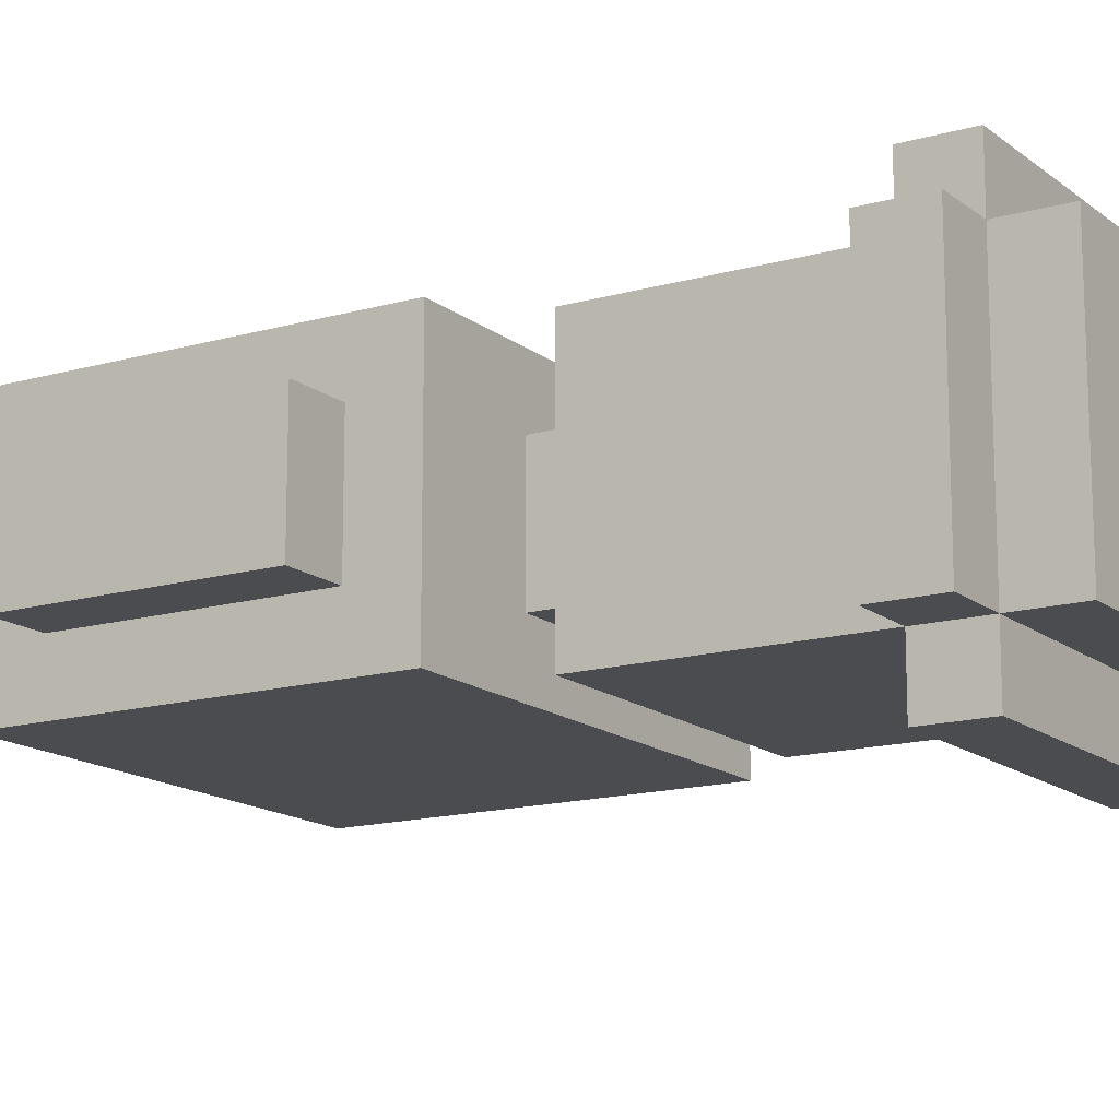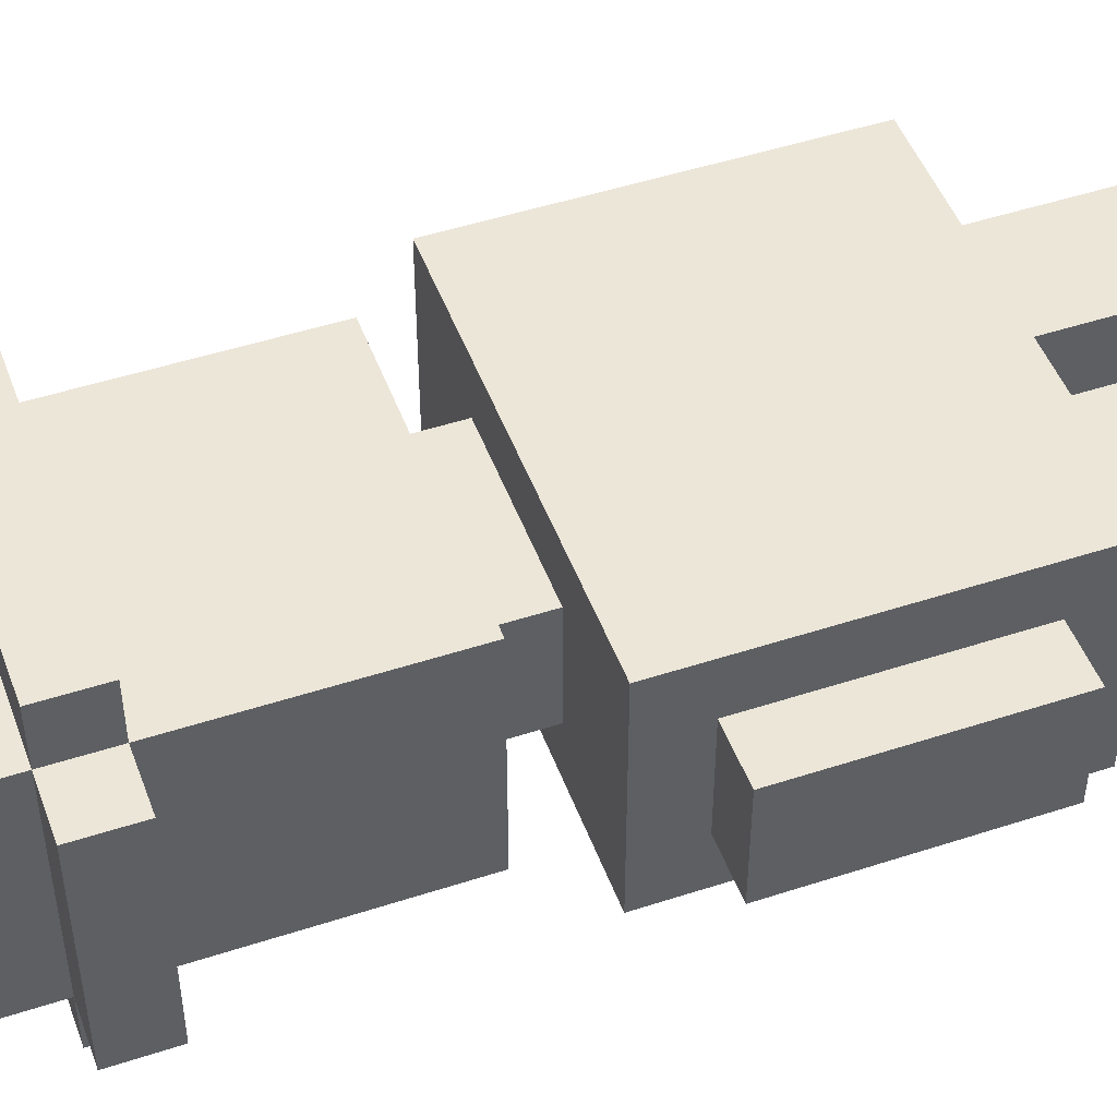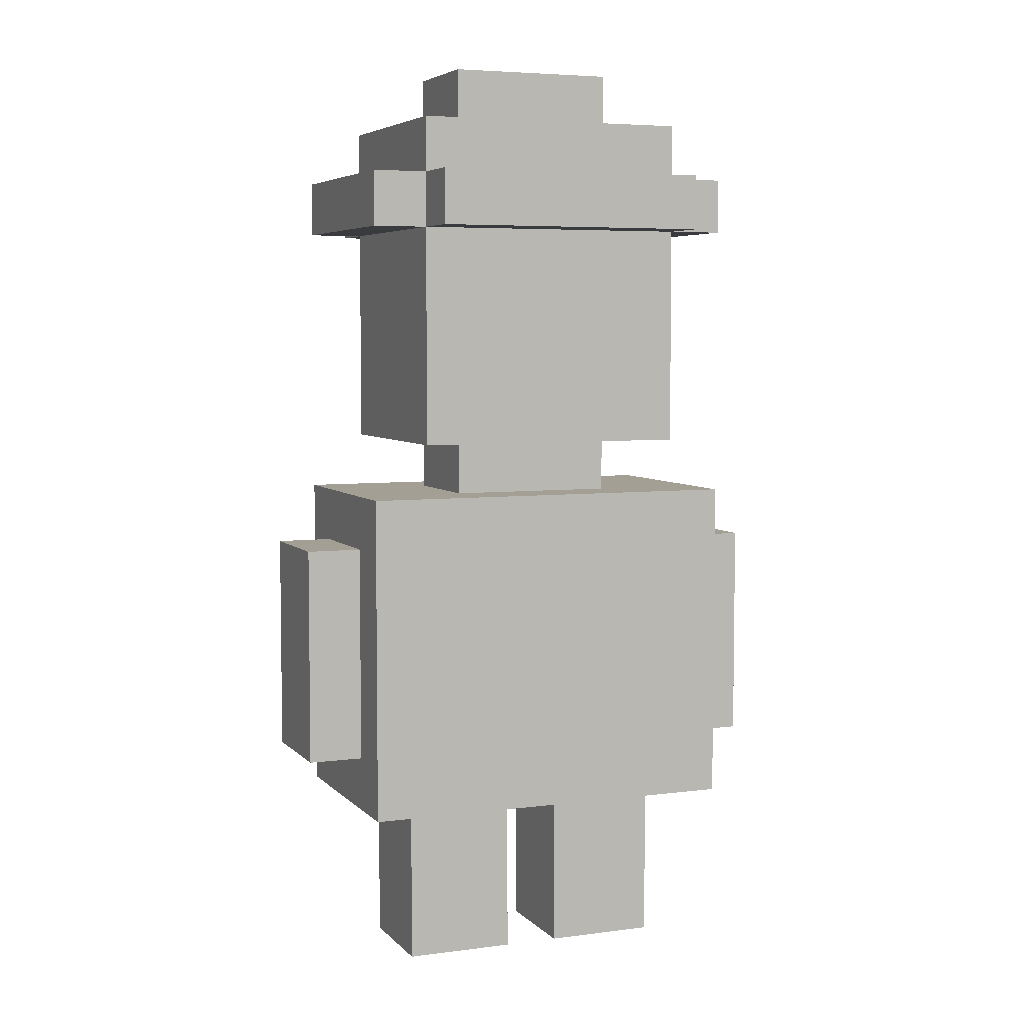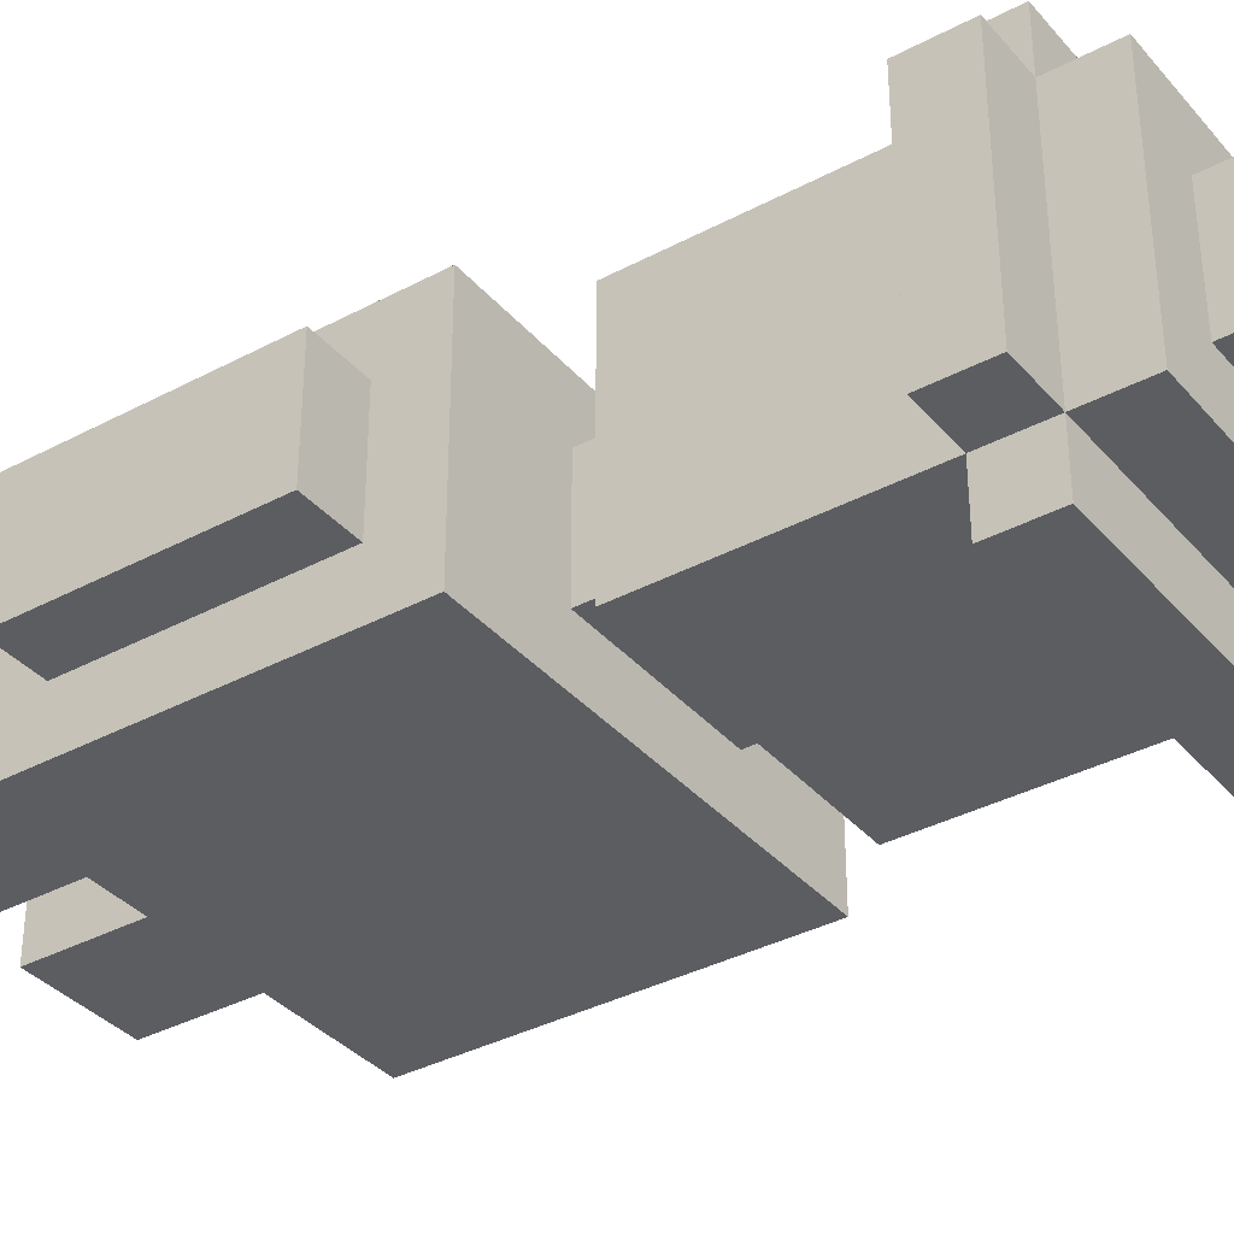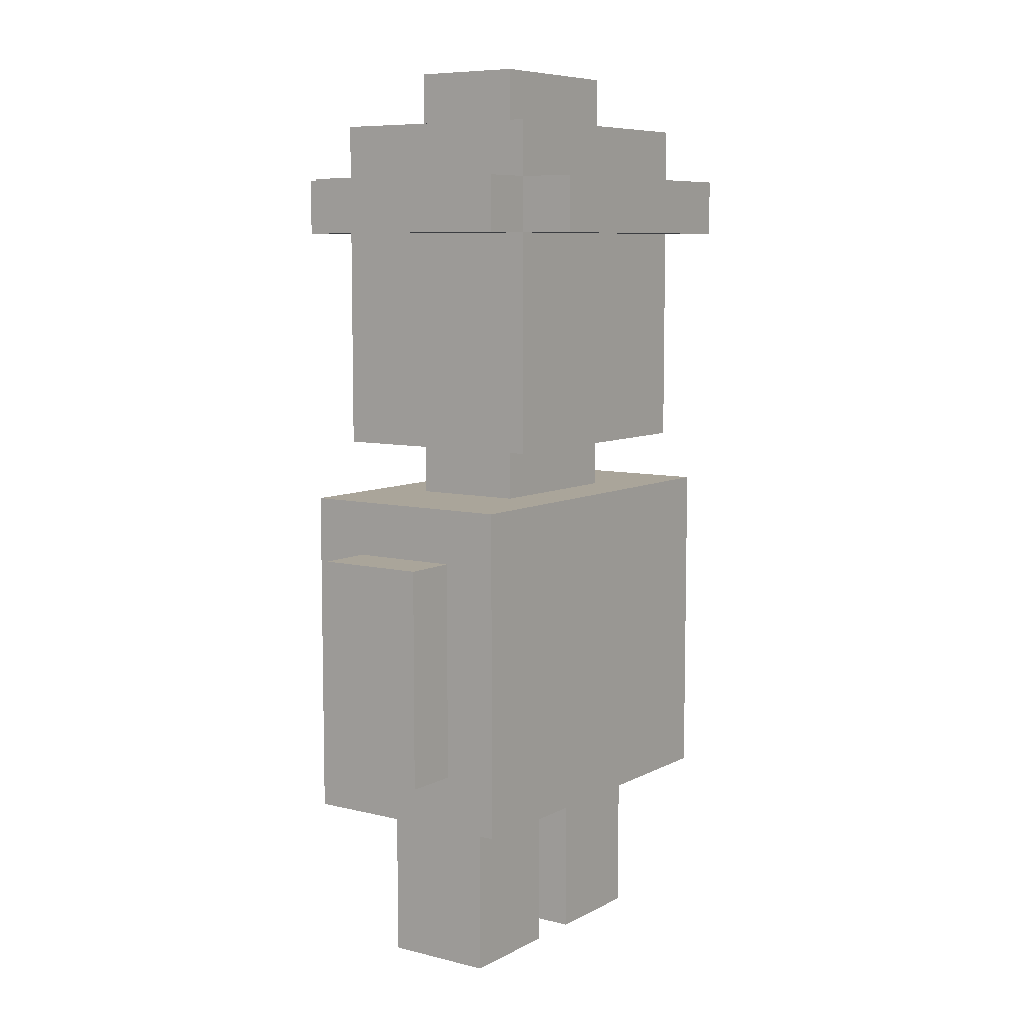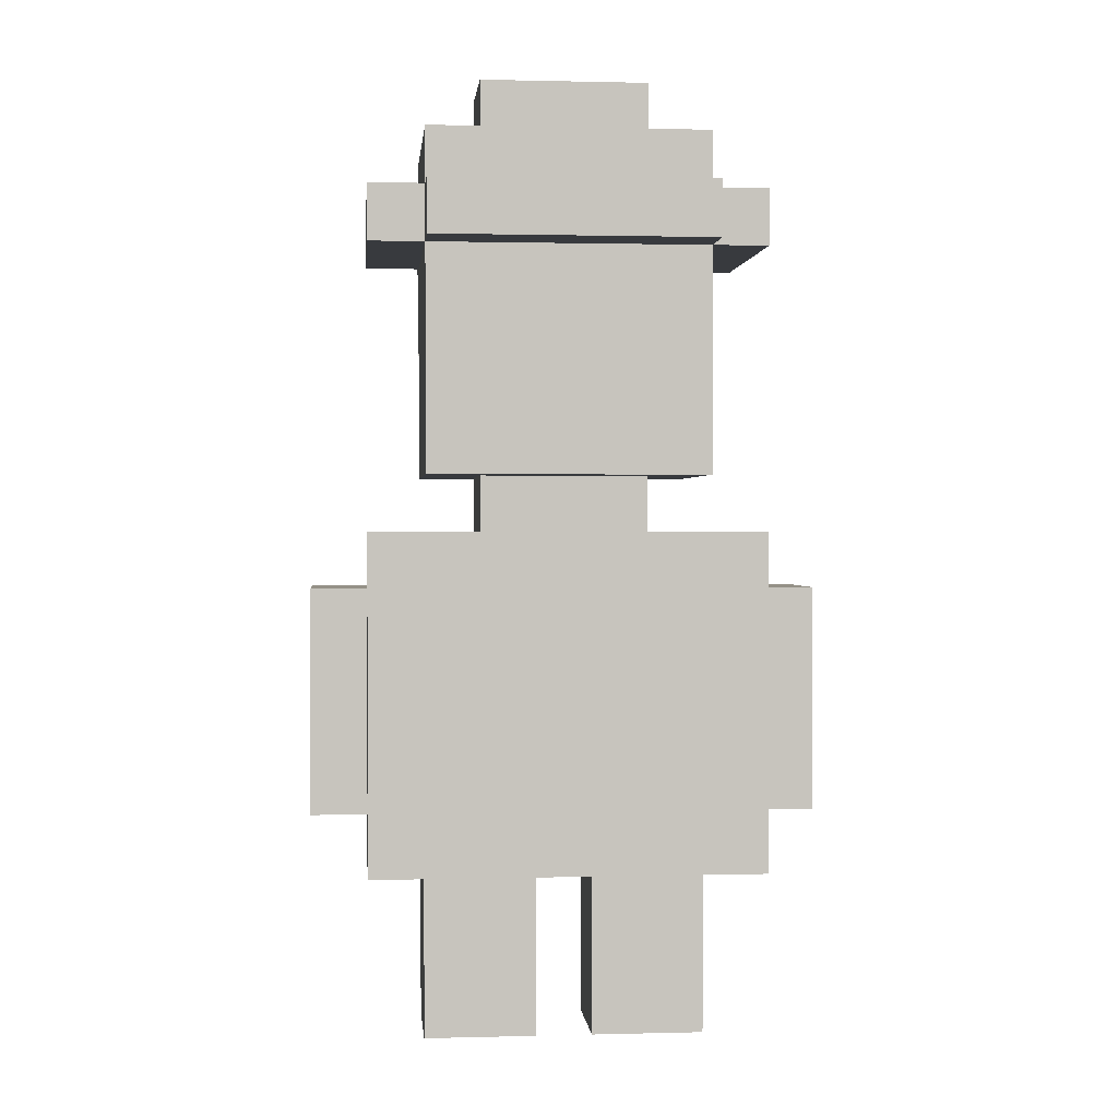
<metadata>
{"format":"obj","ext":"obj","renderer":"f3d","projection":"perspective","resolution":1024,"background":"white","views":[{"elev":-14.8,"azim":121.8,"up":"+Z"},{"elev":48.6,"azim":-110.0,"up":"+Z"},{"elev":5.4,"azim":-22.0,"up":"+Y"},{"elev":-36.0,"azim":125.0,"up":"+Z"},{"elev":7.7,"azim":125.0,"up":"+Y"},{"elev":0.9,"azim":174.6,"up":"+Y"}]}
</metadata>
<code>
g customer_man
v -5 4 2
v -5 4 -0
v -5 8 2
v -5 8 -0
v -4 3 3
v -4 3 -1
v -4 4 2
v -4 4 -0
v -4 5 3
v -4 5 2
v -4 5 -0
v -4 5 -1
v -4 8 2
v -4 8 -0
v -4 9 3
v -4 9 -1
v -4 14 3
v -4 14 -1
v -4 15 3
v -4 15 -1
v -3 0 2
v -3 0 -0
v -3 2 2
v -3 2 -0
v -3 3 2
v -3 3 -0
v -3 10 3
v -3 10 -1
v -3 14 4
v -3 14 3
v -3 14 -1
v -3 14 -2
v -3 15 4
v -3 15 3
v -3 15 -1
v -3 15 -2
v -3 16 3
v -3 16 -1
v -2 9 2
v -2 9 -0
v -2 10 2
v -2 10 -0
v -2 16 2
v -2 16 -0
v -2 17 2
v -2 17 -0
v 0 0 2
v 0 0 -0
v 0 2 2
v 0 2 -0
v 0 3 2
v 0 3 -0
v -1 0 2
v -1 0 -0
v -1 2 2
v -1 2 -0
v -1 3 2
v -1 3 -0
v 1 9 2
v 1 9 -0
v 1 10 2
v 1 10 -0
v 1 16 2
v 1 16 -0
v 1 17 2
v 1 17 -0
v 2 0 2
v 2 0 -0
v 2 2 2
v 2 2 -0
v 2 3 2
v 2 3 -0
v 2 10 3
v 2 10 -1
v 2 14 4
v 2 14 3
v 2 14 -1
v 2 14 -2
v 2 15 4
v 2 15 3
v 2 15 -1
v 2 15 -2
v 2 16 3
v 2 16 -1
v 3 3 3
v 3 3 -1
v 3 4 2
v 3 4 -0
v 3 5 3
v 3 5 2
v 3 5 -0
v 3 5 -1
v 3 8 2
v 3 8 -0
v 3 9 3
v 3 9 -1
v 3 14 3
v 3 14 -1
v 3 15 3
v 3 15 -1
v 4 4 2
v 4 4 -0
v 4 8 2
v 4 8 -0
v -3 14 4
v -3 15 4
v 2 14 4
v 2 15 4
v -4 3 3
v -4 5 3
v -4 9 3
v -4 14 3
v -4 15 3
v -3 10 3
v -3 14 3
v -3 15 3
v -3 16 3
v -2 12 3
v -2 13 3
v -1 5 3
v -1 6 3
v -1 7 3
v -1 8 3
v -1 12 3
v -1 13 3
v 0 5 3
v 0 6 3
v 0 7 3
v 0 8 3
v 0 12 3
v 0 13 3
v 1 12 3
v 1 13 3
v 2 10 3
v 2 14 3
v 2 15 3
v 2 16 3
v 3 3 3
v 3 5 3
v 3 9 3
v 3 14 3
v 3 15 3
v -5 4 2
v -5 8 2
v -4 4 2
v -4 5 2
v -4 8 2
v -3 0 2
v -3 2 2
v -3 3 2
v -2 9 2
v -2 10 2
v -2 16 2
v -2 17 2
v -1 0 2
v -1 2 2
v -1 3 2
v 0 0 2
v 0 2 2
v 0 3 2
v 1 9 2
v 1 10 2
v 1 16 2
v 1 17 2
v 2 0 2
v 2 2 2
v 2 3 2
v 3 4 2
v 3 5 2
v 3 8 2
v 4 4 2
v 4 8 2
v -5 4 -0
v -5 8 -0
v -4 4 -0
v -4 5 -0
v -4 8 -0
v -3 0 -0
v -3 2 -0
v -3 3 -0
v -2 9 -0
v -2 10 -0
v -2 16 -0
v -2 17 -0
v -1 0 -0
v -1 2 -0
v -1 3 -0
v 0 0 -0
v 0 2 -0
v 0 3 -0
v 1 9 -0
v 1 10 -0
v 1 16 -0
v 1 17 -0
v 2 0 -0
v 2 2 -0
v 2 3 -0
v 3 4 -0
v 3 5 -0
v 3 8 -0
v 4 4 -0
v 4 8 -0
v -4 3 -1
v -4 5 -1
v -4 9 -1
v -4 14 -1
v -4 15 -1
v -3 10 -1
v -3 14 -1
v -3 15 -1
v -3 16 -1
v 2 10 -1
v 2 14 -1
v 2 15 -1
v 2 16 -1
v 3 3 -1
v 3 5 -1
v 3 9 -1
v 3 14 -1
v 3 15 -1
v -3 14 -2
v -3 15 -2
v 2 14 -2
v 2 15 -2
v -3 0 2
v -1 0 2
v 0 0 2
v 2 0 2
v -3 0 -0
v -1 0 -0
v 0 0 -0
v 2 0 -0
v -4 3 3
v 3 3 3
v -3 3 2
v -1 3 2
v 0 3 2
v 2 3 2
v -3 3 -0
v -1 3 -0
v 0 3 -0
v 2 3 -0
v -4 3 -1
v 3 3 -1
v -5 4 2
v -4 4 2
v 3 4 2
v 4 4 2
v -5 4 -0
v -4 4 -0
v 3 4 -0
v 4 4 -0
v -3 10 3
v 2 10 3
v -2 10 2
v 1 10 2
v -2 10 -0
v 1 10 -0
v -3 10 -1
v 2 10 -1
v -3 14 4
v 2 14 4
v -4 14 3
v -3 14 3
v 2 14 3
v 3 14 3
v -4 14 -1
v -3 14 -1
v 2 14 -1
v 3 14 -1
v -3 14 -2
v 2 14 -2
v -5 8 2
v -4 8 2
v 3 8 2
v 4 8 2
v -5 8 -0
v -4 8 -0
v 3 8 -0
v 4 8 -0
v -4 9 3
v 3 9 3
v -2 9 2
v 1 9 2
v -2 9 -0
v 1 9 -0
v -4 9 -1
v 3 9 -1
v -3 15 4
v 2 15 4
v -4 15 3
v -3 15 3
v 2 15 3
v 3 15 3
v -4 15 -1
v -3 15 -1
v 2 15 -1
v 3 15 -1
v -3 15 -2
v 2 15 -2
v -3 16 3
v 2 16 3
v -2 16 2
v 1 16 2
v -2 16 -0
v 1 16 -0
v -3 16 -1
v 2 16 -1
v -2 17 2
v 1 17 2
v -2 17 -0
v 1 17 -0
f 3 2 1
f 4 2 3
f 7 6 5
f 8 6 7
f 9 7 5
f 10 7 9
f 11 6 8
f 12 6 11
f 13 10 9
f 14 12 11
f 15 13 9
f 15 14 13
f 16 12 14
f 16 14 15
f 19 18 17
f 20 18 19
f 23 22 21
f 24 22 23
f 25 24 23
f 26 24 25
f 30 28 27
f 31 28 30
f 33 30 29
f 34 30 33
f 35 32 31
f 36 32 35
f 37 35 34
f 38 35 37
f 41 40 39
f 42 40 41
f 45 44 43
f 46 44 45
f 49 48 47
f 50 48 49
f 51 50 49
f 52 50 51
f 53 54 55
f 55 54 56
f 55 56 57
f 57 56 58
f 59 60 61
f 61 60 62
f 63 64 65
f 65 64 66
f 67 68 69
f 69 68 70
f 69 70 71
f 71 70 72
f 73 74 76
f 76 74 77
f 75 76 79
f 79 76 80
f 77 78 81
f 81 78 82
f 80 81 83
f 83 81 84
f 85 86 87
f 87 86 88
f 85 87 89
f 89 87 90
f 88 86 91
f 91 86 92
f 89 90 93
f 91 92 94
f 89 93 95
f 93 94 95
f 94 92 96
f 95 94 96
f 97 98 99
f 99 98 100
f 101 102 103
f 103 102 104
f 107 106 105
f 108 106 107
f 115 113 112
f 116 113 115
f 118 115 114
f 119 115 118
f 120 110 109
f 120 111 110
f 121 111 120
f 122 111 121
f 123 111 122
f 124 119 118
f 124 118 114
f 125 115 119
f 125 119 124
f 126 120 109
f 126 121 120
f 127 122 121
f 127 121 126
f 128 123 122
f 128 122 127
f 129 111 123
f 129 123 128
f 130 124 114
f 130 125 124
f 131 115 125
f 131 125 130
f 132 130 114
f 132 131 130
f 133 115 131
f 133 131 132
f 134 132 114
f 134 133 132
f 135 115 133
f 135 133 134
f 136 117 116
f 137 117 136
f 138 126 109
f 139 128 127
f 139 126 138
f 139 127 126
f 139 129 128
f 140 111 129
f 140 129 139
f 141 136 135
f 142 136 141
f 145 144 143
f 146 144 145
f 147 144 146
f 155 149 148
f 156 150 149
f 156 149 155
f 157 150 156
f 161 152 151
f 162 152 161
f 163 154 153
f 164 154 163
f 165 159 158
f 166 160 159
f 166 159 165
f 167 160 166
f 171 169 168
f 171 170 169
f 172 170 171
f 173 174 175
f 175 174 176
f 176 174 177
f 178 179 185
f 179 180 186
f 185 179 186
f 186 180 187
f 181 182 191
f 191 182 192
f 183 184 193
f 193 184 194
f 188 189 195
f 189 190 196
f 195 189 196
f 196 190 197
f 198 199 201
f 199 200 201
f 201 200 202
f 206 207 209
f 209 207 210
f 208 209 212
f 212 209 213
f 210 211 214
f 214 211 215
f 203 204 216
f 204 205 217
f 216 204 217
f 217 205 218
f 213 214 219
f 219 214 220
f 221 222 223
f 223 222 224
f 229 226 225
f 230 226 229
f 231 228 227
f 232 228 231
f 235 234 233
f 236 234 235
f 237 234 236
f 238 234 237
f 239 235 233
f 240 237 236
f 241 237 240
f 242 234 238
f 243 241 240
f 243 242 241
f 243 239 233
f 243 240 239
f 244 234 242
f 244 242 243
f 249 246 245
f 250 246 249
f 251 248 247
f 252 248 251
f 255 254 253
f 256 254 255
f 257 255 253
f 258 254 256
f 259 257 253
f 259 258 257
f 260 254 258
f 260 258 259
f 264 262 261
f 265 262 264
f 267 264 263
f 268 264 267
f 269 266 265
f 270 266 269
f 271 269 268
f 272 269 271
f 273 274 277
f 277 274 278
f 275 276 279
f 279 276 280
f 281 282 283
f 283 282 284
f 281 283 285
f 284 282 286
f 281 285 287
f 285 286 287
f 286 282 288
f 287 286 288
f 289 290 292
f 292 290 293
f 291 292 295
f 295 292 296
f 293 294 297
f 297 294 298
f 296 297 299
f 299 297 300
f 301 302 303
f 303 302 304
f 301 303 305
f 304 302 306
f 301 305 307
f 305 306 307
f 306 302 308
f 307 306 308
f 309 310 311
f 311 310 312

</code>
